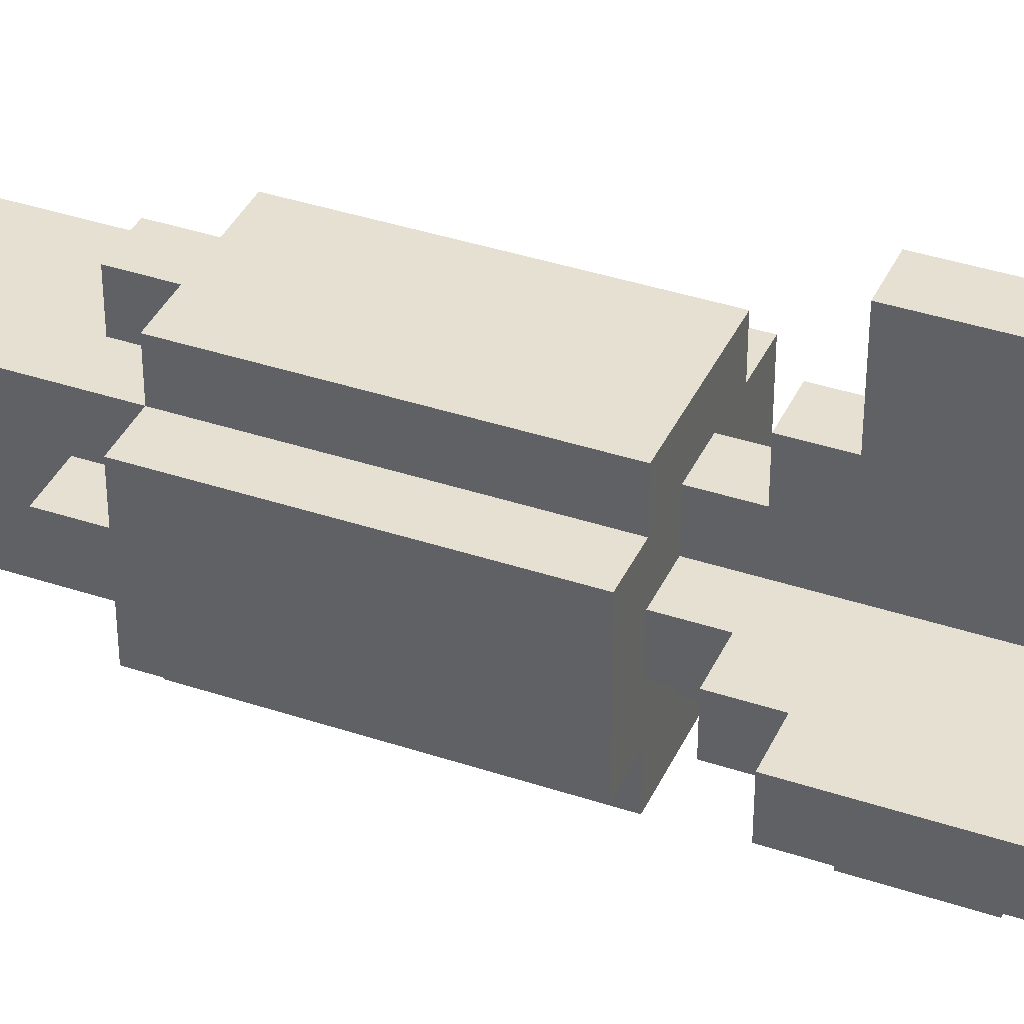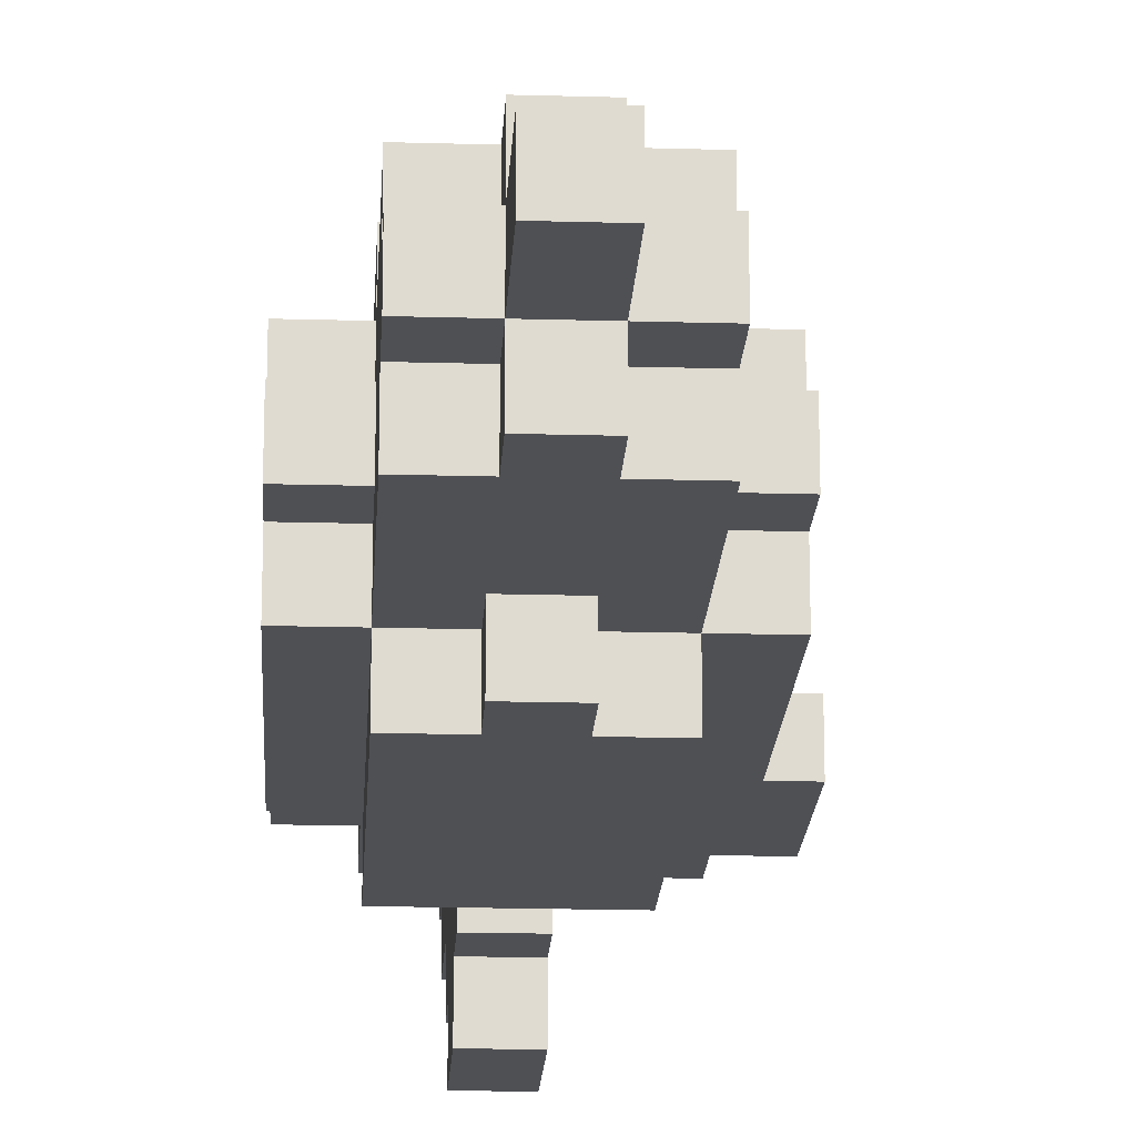
<metadata>
{"format":"obj","ext":"obj","renderer":"f3d","projection":"perspective","resolution":1024,"background":"white","views":[{"elev":38.4,"azim":112.9,"up":"+Z"},{"elev":-19.2,"azim":-3.1,"up":"+Z"}]}
</metadata>
<code>
o
v 1.8 2.6 -2
v 1.8 2.6 -2.1
v 1.8 2.7 -1.9
v 1.8 2.7 -2
v 1.8 2.7 -2.1
v 1.8 2.7 -2.2
v 1.8 3.3 -1.9
v 1.8 3.3 -2.2
v 1.8 3.5 -2
v 1.8 3.5 -2.1
v 1.8 3.7 -2
v 1.8 3.7 -2.1
v 1.9 2.2 -2
v 1.9 2.2 -2.1
v 1.9 2.3 -1.9
v 1.9 2.3 -2
v 1.9 2.3 -2.1
v 1.9 2.3 -2.2
v 1.9 2.6 -2
v 1.9 2.6 -2.1
v 1.9 2.7 -1.8
v 1.9 2.7 -1.9
v 1.9 2.7 -2
v 1.9 2.7 -2.1
v 1.9 2.7 -2.2
v 1.9 2.7 -2.3
v 1.9 3.3 -1.8
v 1.9 3.3 -1.9
v 1.9 3.3 -2
v 1.9 3.3 -2.1
v 1.9 3.3 -2.2
v 1.9 3.3 -2.3
v 1.9 3.5 -2
v 1.9 3.5 -2.1
v 1.9 3.7 -2
v 1.9 3.7 -2.1
v 1.9 3.9 -2
v 1.9 3.9 -2.1
v 2 2 -2
v 2 2 -2.1
v 2 2.2 -1.9
v 2 2.2 -2
v 2 2.2 -2.1
v 2 2.2 -2.2
v 2 2.3 -1.9
v 2 2.3 -2
v 2 2.3 -2.1
v 2 2.3 -2.2
v 2 2.6 -1.8
v 2 2.6 -1.9
v 2 2.6 -2.2
v 2 2.6 -2.3
v 2 2.7 -1.8
v 2 2.7 -1.9
v 2 2.7 -2.2
v 2 2.7 -2.3
v 2 3.3 -1.9
v 2 3.3 -2
v 2 3.3 -2.1
v 2 3.3 -2.2
v 2 3.4 -1.8
v 2 3.4 -1.9
v 2 3.4 -2.2
v 2 3.4 -2.3
v 2 3.5 -1.6
v 2 3.5 -1.8
v 2 3.5 -1.9
v 2 3.5 -2
v 2 3.5 -2.1
v 2 3.5 -2.2
v 2 3.5 -2.3
v 2 3.5 -2.4
v 2 3.6 -1.7
v 2 3.6 -1.8
v 2 3.6 -1.9
v 2 3.6 -2
v 2 3.6 -2.1
v 2 3.6 -2.2
v 2 3.6 -2.3
v 2 3.7 -1.8
v 2 3.7 -1.9
v 2 3.7 -2
v 2 3.7 -2.1
v 2 3.7 -2.2
v 2 3.7 -2.3
v 2 3.7 -2.4
v 2 3.8 -1.7
v 2 3.8 -1.8
v 2 3.8 -2.2
v 2 3.8 -2.3
v 2 3.9 -1.6
v 2 3.9 -1.7
v 2 3.9 -1.9
v 2 3.9 -2
v 2 3.9 -2.1
v 2 4 -1.8
v 2 4 -1.9
v 2 4 -2.1
v 2 4 -2.2
v 2 4.1 -1.7
v 2 4.1 -1.9
v 2 4.1 -2
v 2 4.1 -2.1
v 2 4.2 -1.9
v 2 4.2 -2
v 2.1 3.3 -2
v 2.1 3.3 -2.1
v 2.1 3.4 -2
v 2.1 3.4 -2.1
v 2 3.3 -2
v 2 3.3 -2.1
v 2 3.4 -2
v 2 3.4 -2.1
v 2.1 2 -2
v 2.1 2 -2.1
v 2.1 2.2 -1.9
v 2.1 2.2 -2
v 2.1 2.2 -2.1
v 2.1 2.2 -2.2
v 2.1 2.3 -1.9
v 2.1 2.3 -2
v 2.1 2.3 -2.1
v 2.1 2.3 -2.2
v 2.1 2.6 -1.8
v 2.1 2.6 -1.9
v 2.1 2.6 -2.2
v 2.1 2.6 -2.3
v 2.1 2.7 -1.8
v 2.1 2.7 -1.9
v 2.1 2.7 -2.2
v 2.1 2.7 -2.3
v 2.1 3.3 -1.9
v 2.1 3.3 -2
v 2.1 3.3 -2.1
v 2.1 3.3 -2.2
v 2.1 3.4 -1.8
v 2.1 3.4 -1.9
v 2.1 3.4 -2.2
v 2.1 3.4 -2.3
v 2.1 3.5 -1.6
v 2.1 3.5 -1.8
v 2.1 3.5 -1.9
v 2.1 3.5 -2
v 2.1 3.5 -2.1
v 2.1 3.5 -2.2
v 2.1 3.5 -2.3
v 2.1 3.5 -2.4
v 2.1 3.6 -1.7
v 2.1 3.6 -1.8
v 2.1 3.6 -1.9
v 2.1 3.6 -2.2
v 2.1 3.6 -2.3
v 2.1 3.7 -1.8
v 2.1 3.7 -1.9
v 2.1 3.7 -2.1
v 2.1 3.7 -2.2
v 2.1 3.7 -2.3
v 2.1 3.7 -2.4
v 2.1 3.8 -1.7
v 2.1 3.8 -1.8
v 2.1 3.8 -2
v 2.1 3.8 -2.1
v 2.1 3.8 -2.2
v 2.1 3.8 -2.3
v 2.1 3.9 -1.6
v 2.1 3.9 -1.7
v 2.1 3.9 -1.9
v 2.1 3.9 -2
v 2.1 3.9 -2.1
v 2.1 4 -1.8
v 2.1 4 -1.9
v 2.1 4 -2.1
v 2.1 4 -2.2
v 2.1 4.1 -1.7
v 2.1 4.1 -1.9
v 2.1 4.1 -2
v 2.1 4.1 -2.1
v 2.1 4.2 -1.9
v 2.1 4.2 -2
v 2.2 2.2 -2
v 2.2 2.2 -2.1
v 2.2 2.3 -1.9
v 2.2 2.3 -2
v 2.2 2.3 -2.1
v 2.2 2.3 -2.2
v 2.2 2.6 -2
v 2.2 2.6 -2.1
v 2.2 2.7 -1.8
v 2.2 2.7 -1.9
v 2.2 2.7 -2
v 2.2 2.7 -2.1
v 2.2 2.7 -2.2
v 2.2 2.7 -2.3
v 2.2 3.3 -1.8
v 2.2 3.3 -1.9
v 2.2 3.3 -2
v 2.2 3.3 -2.1
v 2.2 3.3 -2.2
v 2.2 3.3 -2.3
v 2.2 3.4 -2
v 2.2 3.4 -2.1
v 2.3 2.6 -2
v 2.3 2.6 -2.1
v 2.3 2.7 -1.9
v 2.3 2.7 -2
v 2.3 2.7 -2.1
v 2.3 2.7 -2.2
v 2.3 3.3 -1.9
v 2.3 3.3 -2.2
v 2.3 3.4 -2
v 2.3 3.4 -2.1
v 2.3 3.5 -2
v 2.3 3.5 -2.1
v 2.3 3.8 -2
v 2.3 3.8 -2.1
v 2.3 3.9 -2
v 2.3 3.9 -2.1
v 2.4 3.5 -2
v 2.4 3.5 -2.1
v 2.4 3.8 -2
v 2.4 3.8 -2.1
v 2 3.5 -1.6
v 2 3.9 -1.6
v 2.1 3.5 -1.6
v 2.1 3.9 -1.6
v 2 3.9 -1.7
v 2 4.1 -1.7
v 2.1 3.9 -1.7
v 2.1 4.1 -1.7
v 1.9 2.7 -1.8
v 1.9 3.3 -1.8
v 2 2.6 -1.8
v 2 2.7 -1.8
v 2 3.4 -1.8
v 2 3.5 -1.8
v 2.1 2.6 -1.8
v 2.1 2.7 -1.8
v 2.1 3.4 -1.8
v 2.1 3.5 -1.8
v 2.2 2.7 -1.8
v 2.2 3.3 -1.8
v 1.8 2.7 -1.9
v 1.8 3.3 -1.9
v 1.9 2.3 -1.9
v 1.9 2.7 -1.9
v 1.9 3.3 -1.9
v 2 2.2 -1.9
v 2 2.3 -1.9
v 2 2.6 -1.9
v 2 2.7 -1.9
v 2 3.3 -1.9
v 2 3.4 -1.9
v 2 4.1 -1.9
v 2 4.2 -1.9
v 2.1 2.2 -1.9
v 2.1 2.3 -1.9
v 2.1 2.6 -1.9
v 2.1 2.7 -1.9
v 2.1 3.3 -1.9
v 2.1 3.4 -1.9
v 2.1 4.1 -1.9
v 2.1 4.2 -1.9
v 2.2 2.3 -1.9
v 2.2 2.7 -1.9
v 2.2 3.3 -1.9
v 2.3 2.7 -1.9
v 2.3 3.3 -1.9
v 1.8 2.6 -2
v 1.8 2.7 -2
v 1.8 3.5 -2
v 1.8 3.7 -2
v 1.9 2.2 -2
v 1.9 2.3 -2
v 1.9 2.6 -2
v 1.9 2.7 -2
v 1.9 3.3 -2
v 1.9 3.5 -2
v 1.9 3.6 -2
v 1.9 3.7 -2
v 1.9 3.9 -2
v 2 2 -2
v 2 2.2 -2
v 2 2.3 -2
v 2 3.3 -2
v 2 3.5 -2
v 2 3.6 -2
v 2 3.7 -2
v 2 3.9 -2
v 2.1 2 -2
v 2.1 2.2 -2
v 2.1 2.3 -2
v 2.1 3.3 -2
v 2.1 3.5 -2
v 2.1 3.8 -2
v 2.1 3.9 -2
v 2.2 2.2 -2
v 2.2 2.3 -2
v 2.2 2.6 -2
v 2.2 2.7 -2
v 2.2 3.3 -2
v 2.2 3.4 -2
v 2.2 3.5 -2
v 2.2 3.6 -2
v 2.2 3.7 -2
v 2.2 3.8 -2
v 2.3 2.6 -2
v 2.3 2.7 -2
v 2.3 3.4 -2
v 2.3 3.5 -2
v 2.3 3.6 -2
v 2.3 3.7 -2
v 2.3 3.8 -2
v 2.3 3.9 -2
v 2.4 3.5 -2
v 2.4 3.8 -2
v 2 3.3 -2.1
v 2 3.4 -2.1
v 2.1 3.3 -2.1
v 2.1 3.4 -2.1
v 2 3.3 -2
v 2 3.4 -2
v 2 4.1 -2
v 2 4.2 -2
v 2.1 3.3 -2
v 2.1 3.4 -2
v 2.1 4.1 -2
v 2.1 4.2 -2
v 1.8 2.6 -2.1
v 1.8 2.7 -2.1
v 1.8 3.5 -2.1
v 1.8 3.7 -2.1
v 1.9 2.2 -2.1
v 1.9 2.3 -2.1
v 1.9 2.6 -2.1
v 1.9 2.7 -2.1
v 1.9 3.3 -2.1
v 1.9 3.5 -2.1
v 1.9 3.6 -2.1
v 1.9 3.7 -2.1
v 1.9 3.9 -2.1
v 2 2 -2.1
v 2 2.2 -2.1
v 2 2.3 -2.1
v 2 3.3 -2.1
v 2 3.5 -2.1
v 2 3.6 -2.1
v 2 3.7 -2.1
v 2 3.9 -2.1
v 2 4 -2.1
v 2 4.1 -2.1
v 2.1 2 -2.1
v 2.1 2.2 -2.1
v 2.1 2.3 -2.1
v 2.1 3.3 -2.1
v 2.1 3.5 -2.1
v 2.1 3.7 -2.1
v 2.1 3.8 -2.1
v 2.1 3.9 -2.1
v 2.1 4 -2.1
v 2.1 4.1 -2.1
v 2.2 2.2 -2.1
v 2.2 2.3 -2.1
v 2.2 2.6 -2.1
v 2.2 2.7 -2.1
v 2.2 3.3 -2.1
v 2.2 3.4 -2.1
v 2.2 3.5 -2.1
v 2.2 3.6 -2.1
v 2.2 3.7 -2.1
v 2.2 3.8 -2.1
v 2.3 2.6 -2.1
v 2.3 2.7 -2.1
v 2.3 3.4 -2.1
v 2.3 3.5 -2.1
v 2.3 3.6 -2.1
v 2.3 3.7 -2.1
v 2.3 3.8 -2.1
v 2.3 3.9 -2.1
v 2.4 3.5 -2.1
v 2.4 3.8 -2.1
v 1.8 2.7 -2.2
v 1.8 3.3 -2.2
v 1.9 2.3 -2.2
v 1.9 2.7 -2.2
v 1.9 3.3 -2.2
v 2 2.2 -2.2
v 2 2.3 -2.2
v 2 2.6 -2.2
v 2 2.7 -2.2
v 2 3.3 -2.2
v 2 3.4 -2.2
v 2 3.8 -2.2
v 2 4 -2.2
v 2.1 2.2 -2.2
v 2.1 2.3 -2.2
v 2.1 2.6 -2.2
v 2.1 2.7 -2.2
v 2.1 3.3 -2.2
v 2.1 3.4 -2.2
v 2.1 3.8 -2.2
v 2.1 4 -2.2
v 2.2 2.3 -2.2
v 2.2 2.7 -2.2
v 2.2 3.3 -2.2
v 2.3 2.7 -2.2
v 2.3 3.3 -2.2
v 1.9 2.7 -2.3
v 1.9 3.3 -2.3
v 2 2.6 -2.3
v 2 2.7 -2.3
v 2 3.4 -2.3
v 2 3.5 -2.3
v 2 3.7 -2.3
v 2 3.8 -2.3
v 2.1 2.6 -2.3
v 2.1 2.7 -2.3
v 2.1 3.4 -2.3
v 2.1 3.5 -2.3
v 2.1 3.7 -2.3
v 2.1 3.8 -2.3
v 2.2 2.7 -2.3
v 2.2 3.3 -2.3
v 2 3.5 -2.4
v 2 3.7 -2.4
v 2.1 3.5 -2.4
v 2.1 3.7 -2.4
v 2 2 -2
v 2.1 2 -2
v 2 2 -2.1
v 2.1 2 -2.1
v 2 2.2 -1.9
v 2.1 2.2 -1.9
v 1.9 2.2 -2
v 2 2.2 -2
v 2.1 2.2 -2
v 2.2 2.2 -2
v 1.9 2.2 -2.1
v 2 2.2 -2.1
v 2.1 2.2 -2.1
v 2.2 2.2 -2.1
v 2 2.2 -2.2
v 2.1 2.2 -2.2
v 1.9 2.3 -1.9
v 2 2.3 -1.9
v 2.1 2.3 -1.9
v 2.2 2.3 -1.9
v 1.9 2.3 -2
v 2 2.3 -2
v 2.1 2.3 -2
v 2.2 2.3 -2
v 1.9 2.3 -2.1
v 2 2.3 -2.1
v 2.1 2.3 -2.1
v 2.2 2.3 -2.1
v 1.9 2.3 -2.2
v 2 2.3 -2.2
v 2.1 2.3 -2.2
v 2.2 2.3 -2.2
v 2 2.6 -1.8
v 2.1 2.6 -1.8
v 2 2.6 -1.9
v 2.1 2.6 -1.9
v 1.8 2.6 -2
v 1.9 2.6 -2
v 2.2 2.6 -2
v 2.3 2.6 -2
v 1.8 2.6 -2.1
v 1.9 2.6 -2.1
v 2.2 2.6 -2.1
v 2.3 2.6 -2.1
v 2 2.6 -2.2
v 2.1 2.6 -2.2
v 2 2.6 -2.3
v 2.1 2.6 -2.3
v 1.9 2.7 -1.8
v 2 2.7 -1.8
v 2.1 2.7 -1.8
v 2.2 2.7 -1.8
v 1.8 2.7 -1.9
v 1.9 2.7 -1.9
v 2 2.7 -1.9
v 2.1 2.7 -1.9
v 2.2 2.7 -1.9
v 2.3 2.7 -1.9
v 1.8 2.7 -2
v 1.9 2.7 -2
v 2.2 2.7 -2
v 2.3 2.7 -2
v 1.8 2.7 -2.1
v 1.9 2.7 -2.1
v 2.2 2.7 -2.1
v 2.3 2.7 -2.1
v 1.8 2.7 -2.2
v 1.9 2.7 -2.2
v 2 2.7 -2.2
v 2.1 2.7 -2.2
v 2.2 2.7 -2.2
v 2.3 2.7 -2.2
v 1.9 2.7 -2.3
v 2 2.7 -2.3
v 2.1 2.7 -2.3
v 2.2 2.7 -2.3
v 2 3.4 -1.8
v 2.1 3.4 -1.8
v 2 3.4 -1.9
v 2.1 3.4 -1.9
v 2 3.4 -2
v 2.1 3.4 -2
v 2.2 3.4 -2
v 2.3 3.4 -2
v 2 3.4 -2.1
v 2.1 3.4 -2.1
v 2.2 3.4 -2.1
v 2.3 3.4 -2.1
v 2 3.4 -2.2
v 2.1 3.4 -2.2
v 2 3.4 -2.3
v 2.1 3.4 -2.3
v 2 3.5 -1.6
v 2.1 3.5 -1.6
v 2 3.5 -1.8
v 2.1 3.5 -1.8
v 1.8 3.5 -2
v 1.9 3.5 -2
v 2.3 3.5 -2
v 2.4 3.5 -2
v 1.8 3.5 -2.1
v 1.9 3.5 -2.1
v 2.3 3.5 -2.1
v 2.4 3.5 -2.1
v 2 3.5 -2.3
v 2.1 3.5 -2.3
v 2 3.5 -2.4
v 2.1 3.5 -2.4
v 1.9 3.3 -1.8
v 2.2 3.3 -1.8
v 1.8 3.3 -1.9
v 1.9 3.3 -1.9
v 2 3.3 -1.9
v 2.1 3.3 -1.9
v 2.2 3.3 -1.9
v 2.3 3.3 -1.9
v 1.9 3.3 -2
v 2 3.3 -2
v 2.1 3.3 -2
v 2.2 3.3 -2
v 1.9 3.3 -2.1
v 2 3.3 -2.1
v 2.1 3.3 -2.1
v 2.2 3.3 -2.1
v 1.8 3.3 -2.2
v 1.9 3.3 -2.2
v 2 3.3 -2.2
v 2.1 3.3 -2.2
v 2.2 3.3 -2.2
v 2.3 3.3 -2.2
v 1.9 3.3 -2.3
v 2.2 3.3 -2.3
v 1.8 3.7 -2
v 1.9 3.7 -2
v 1.8 3.7 -2.1
v 1.9 3.7 -2.1
v 2 3.7 -2.3
v 2.1 3.7 -2.3
v 2 3.7 -2.4
v 2.1 3.7 -2.4
v 2.3 3.8 -2
v 2.4 3.8 -2
v 2.3 3.8 -2.1
v 2.4 3.8 -2.1
v 2 3.8 -2.2
v 2.1 3.8 -2.2
v 2 3.8 -2.3
v 2.1 3.8 -2.3
v 2 3.9 -1.6
v 2.1 3.9 -1.6
v 2 3.9 -1.7
v 2.1 3.9 -1.7
v 1.9 3.9 -2
v 2 3.9 -2
v 2.1 3.9 -2
v 2.3 3.9 -2
v 1.9 3.9 -2.1
v 2 3.9 -2.1
v 2.1 3.9 -2.1
v 2.3 3.9 -2.1
v 2 4 -2.1
v 2.1 4 -2.1
v 2 4 -2.2
v 2.1 4 -2.2
v 2 4.1 -1.7
v 2.1 4.1 -1.7
v 2 4.1 -1.9
v 2.1 4.1 -1.9
v 2 4.1 -2
v 2.1 4.1 -2
v 2 4.1 -2.1
v 2.1 4.1 -2.1
v 2 4.2 -1.9
v 2.1 4.2 -1.9
v 2 4.2 -2
v 2.1 4.2 -2
f 4 2 1
f 5 2 4
f 7 4 3
f 7 6 5
f 7 5 4
f 8 6 7
f 11 10 9
f 12 10 11
f 16 14 13
f 17 14 16
f 19 16 15
f 19 18 17
f 19 17 16
f 20 18 19
f 22 19 15
f 23 19 22
f 24 18 20
f 25 18 24
f 27 22 21
f 28 22 27
f 31 26 25
f 32 26 31
f 33 30 29
f 34 30 33
f 37 36 35
f 38 36 37
f 42 40 39
f 43 40 42
f 45 42 41
f 46 42 45
f 47 44 43
f 48 44 47
f 53 50 49
f 54 50 53
f 55 52 51
f 56 52 55
f 62 58 57
f 63 60 59
f 66 62 61
f 67 58 62
f 67 62 66
f 68 58 67
f 69 64 63
f 69 63 59
f 70 64 69
f 71 64 70
f 73 66 65
f 73 67 66
f 74 67 73
f 75 68 67
f 75 67 74
f 76 68 75
f 77 70 69
f 78 71 70
f 78 70 77
f 78 72 71
f 79 72 78
f 80 74 73
f 80 75 74
f 80 76 75
f 81 76 80
f 82 76 81
f 83 78 77
f 84 79 78
f 84 78 83
f 85 72 79
f 85 79 84
f 86 72 85
f 87 73 65
f 87 80 73
f 87 81 80
f 88 81 87
f 89 84 83
f 89 85 84
f 90 85 89
f 91 88 87
f 91 87 65
f 92 88 91
f 93 81 88
f 93 82 81
f 94 82 93
f 95 89 83
f 96 88 92
f 96 94 93
f 96 93 88
f 97 94 96
f 98 95 94
f 98 89 95
f 99 89 98
f 100 97 96
f 100 96 92
f 101 94 97
f 101 97 100
f 102 98 94
f 102 94 101
f 103 98 102
f 104 102 101
f 105 102 104
f 108 107 106
f 109 107 108
f 110 111 112
f 112 111 113
f 114 115 117
f 117 115 118
f 116 117 120
f 120 117 121
f 118 119 122
f 122 119 123
f 124 125 128
f 128 125 129
f 126 127 130
f 130 127 131
f 132 133 137
f 134 135 138
f 136 137 141
f 137 133 142
f 141 137 142
f 142 133 143
f 138 139 144
f 134 138 144
f 144 139 145
f 145 139 146
f 140 141 148
f 141 142 148
f 148 142 149
f 142 143 150
f 149 142 150
f 145 146 151
f 146 147 151
f 144 145 151
f 151 147 152
f 148 149 153
f 149 150 153
f 150 143 154
f 153 150 154
f 144 151 155
f 151 152 156
f 155 151 156
f 152 147 157
f 156 152 157
f 157 147 158
f 148 153 159
f 140 148 159
f 153 154 159
f 159 154 160
f 154 143 161
f 155 156 162
f 156 157 162
f 162 157 163
f 163 157 164
f 159 160 165
f 140 159 165
f 165 160 166
f 154 161 167
f 160 154 167
f 167 161 168
f 162 163 169
f 166 160 170
f 167 168 170
f 160 167 170
f 170 168 171
f 168 169 172
f 169 163 172
f 172 163 173
f 170 171 174
f 166 170 174
f 171 168 175
f 174 171 175
f 168 172 176
f 175 168 176
f 176 172 177
f 175 176 178
f 178 176 179
f 180 181 183
f 183 181 184
f 182 183 186
f 184 185 186
f 183 184 186
f 186 185 187
f 182 186 189
f 189 186 190
f 187 185 191
f 191 185 192
f 188 189 194
f 194 189 195
f 192 193 198
f 198 193 199
f 196 197 200
f 200 197 201
f 202 203 205
f 205 203 206
f 204 205 208
f 206 207 208
f 205 206 208
f 208 207 209
f 210 211 212
f 212 211 213
f 214 215 216
f 216 215 217
f 218 219 220
f 220 219 221
f 224 223 222
f 225 223 224
f 228 227 226
f 229 227 228
f 233 231 230
f 236 233 232
f 237 231 233
f 237 233 236
f 238 235 234
f 239 235 238
f 240 231 237
f 241 231 240
f 245 243 242
f 246 243 245
f 248 245 244
f 249 245 248
f 250 245 249
f 255 248 247
f 255 249 248
f 256 249 255
f 257 249 256
f 259 252 251
f 260 252 259
f 261 254 253
f 262 254 261
f 263 258 257
f 263 257 256
f 264 258 263
f 266 265 264
f 267 265 266
f 274 269 268
f 275 269 274
f 277 271 270
f 278 271 277
f 279 271 278
f 282 273 272
f 283 273 282
f 284 277 276
f 285 278 277
f 285 277 284
f 286 279 278
f 286 278 285
f 287 280 279
f 287 279 286
f 288 280 287
f 289 282 281
f 290 282 289
f 296 291 290
f 297 291 296
f 300 293 292
f 301 293 300
f 302 294 293
f 302 293 301
f 303 294 302
f 304 294 303
f 305 295 294
f 305 294 304
f 306 299 298
f 307 299 306
f 308 303 302
f 308 302 301
f 309 303 308
f 310 304 303
f 310 303 309
f 311 305 304
f 311 304 310
f 312 295 305
f 312 305 311
f 313 295 312
f 314 311 310
f 314 312 311
f 314 310 309
f 315 312 314
f 318 317 316
f 319 317 318
f 320 321 324
f 324 321 325
f 322 323 326
f 326 323 327
f 328 329 334
f 334 329 335
f 330 331 337
f 337 331 338
f 338 331 339
f 332 333 342
f 342 333 343
f 336 337 344
f 337 338 345
f 344 337 345
f 338 339 346
f 345 338 346
f 339 340 347
f 346 339 347
f 347 340 348
f 341 342 351
f 351 342 352
f 349 350 359
f 359 350 360
f 352 353 361
f 361 353 362
f 354 355 365
f 365 355 366
f 355 356 367
f 366 355 367
f 356 357 367
f 367 357 368
f 368 357 369
f 357 358 370
f 369 357 370
f 363 364 371
f 371 364 372
f 367 368 373
f 366 367 373
f 373 368 374
f 368 369 375
f 374 368 375
f 369 370 376
f 375 369 376
f 370 358 377
f 376 370 377
f 377 358 378
f 375 376 379
f 376 377 379
f 374 375 379
f 379 377 380
f 381 382 384
f 384 382 385
f 383 384 387
f 387 384 388
f 388 384 389
f 386 387 394
f 387 388 394
f 394 388 395
f 395 388 396
f 390 391 398
f 398 391 399
f 392 393 400
f 400 393 401
f 396 397 402
f 395 396 402
f 402 397 403
f 403 404 405
f 405 404 406
f 407 408 410
f 409 410 415
f 410 408 416
f 415 410 416
f 411 412 417
f 417 412 418
f 413 414 419
f 419 414 420
f 416 408 421
f 421 408 422
f 423 424 425
f 425 424 426
f 429 428 427
f 430 428 429
f 434 432 431
f 435 432 434
f 437 434 433
f 438 434 437
f 439 436 435
f 440 436 439
f 441 439 438
f 442 439 441
f 447 444 443
f 448 444 447
f 449 446 445
f 450 446 449
f 455 452 451
f 456 452 455
f 457 454 453
f 458 454 457
f 461 460 459
f 462 460 461
f 467 464 463
f 468 464 467
f 469 466 465
f 470 466 469
f 473 472 471
f 474 472 473
f 480 476 475
f 481 476 480
f 482 478 477
f 483 478 482
f 485 480 479
f 486 480 485
f 487 484 483
f 488 484 487
f 493 490 489
f 494 490 493
f 497 492 491
f 498 492 497
f 499 495 494
f 500 495 499
f 501 497 496
f 502 497 501
f 505 504 503
f 506 504 505
f 511 508 507
f 512 508 511
f 513 510 509
f 514 510 513
f 517 516 515
f 518 516 517
f 521 520 519
f 522 520 521
f 527 524 523
f 528 524 527
f 529 526 525
f 530 526 529
f 533 532 531
f 534 532 533
f 535 536 538
f 538 536 539
f 539 536 540
f 540 536 541
f 537 538 543
f 538 539 543
f 543 539 544
f 541 542 545
f 540 541 545
f 545 542 546
f 537 543 547
f 544 545 548
f 548 545 549
f 546 542 550
f 537 547 551
f 547 548 551
f 551 548 552
f 552 548 553
f 549 550 554
f 550 542 555
f 554 550 555
f 555 542 556
f 552 553 557
f 553 554 557
f 554 555 557
f 557 555 558
f 559 560 561
f 561 560 562
f 563 564 565
f 565 564 566
f 567 568 569
f 569 568 570
f 571 572 573
f 573 572 574
f 575 576 577
f 577 576 578
f 579 580 583
f 583 580 584
f 581 582 585
f 585 582 586
f 587 588 589
f 589 588 590
f 591 592 593
f 593 592 594
f 595 596 597
f 597 596 598
f 599 600 601
f 601 600 602

</code>
